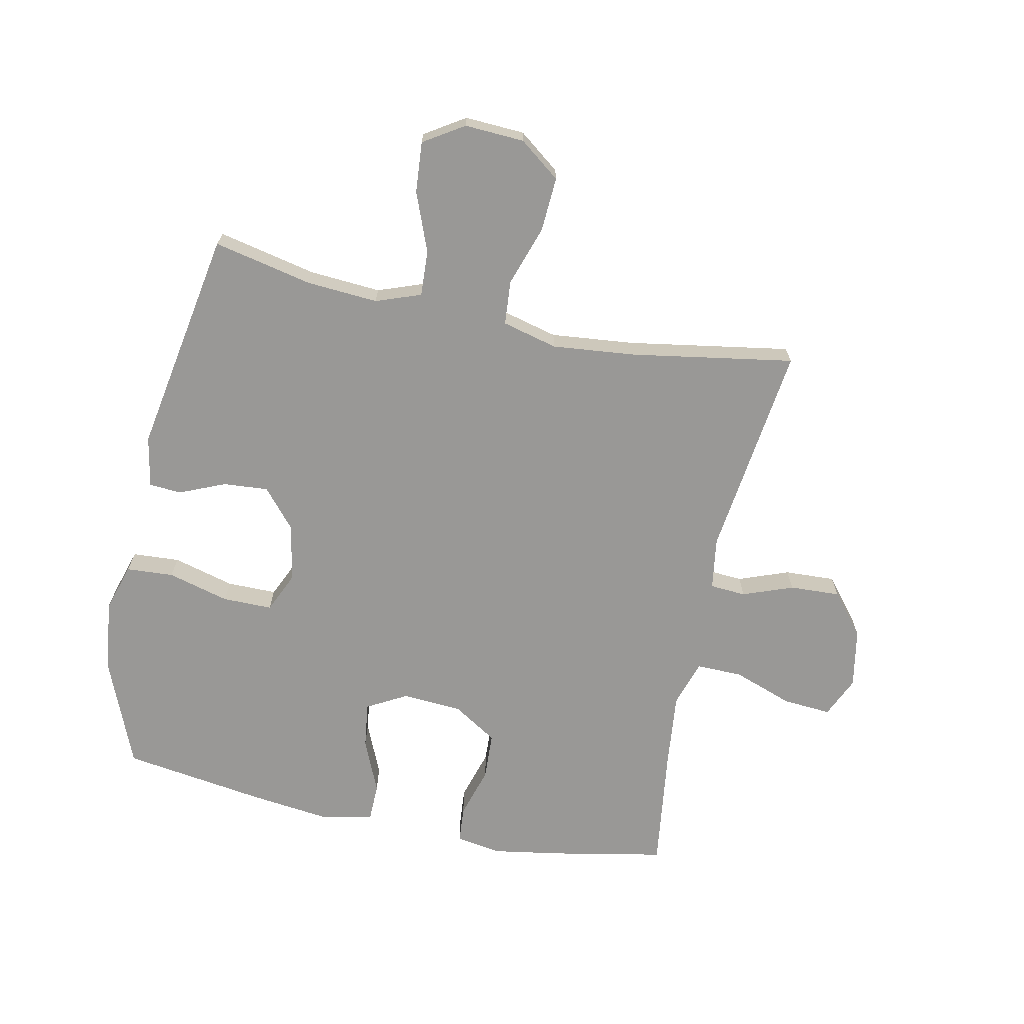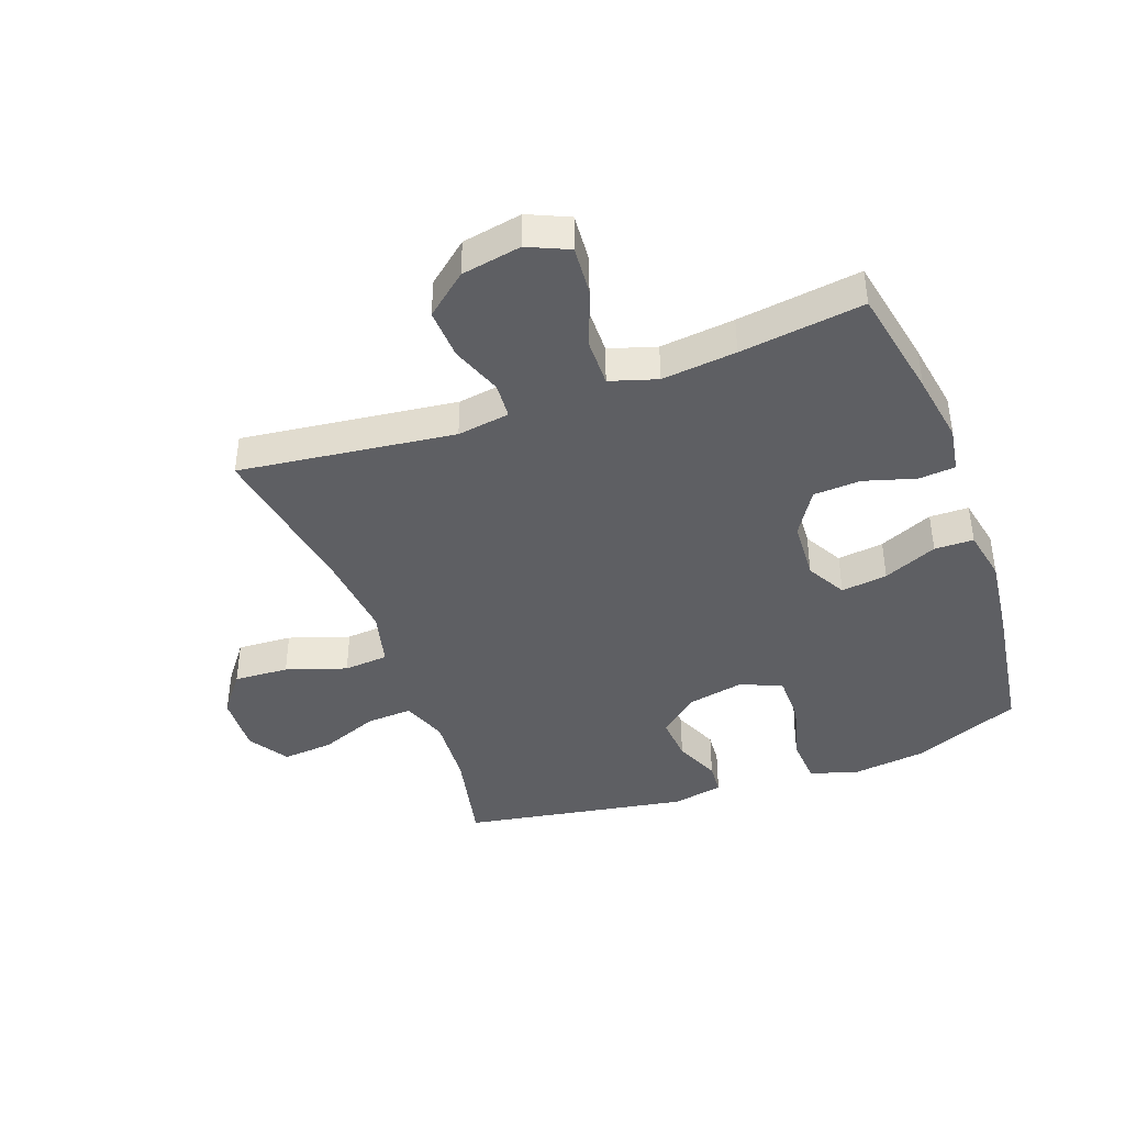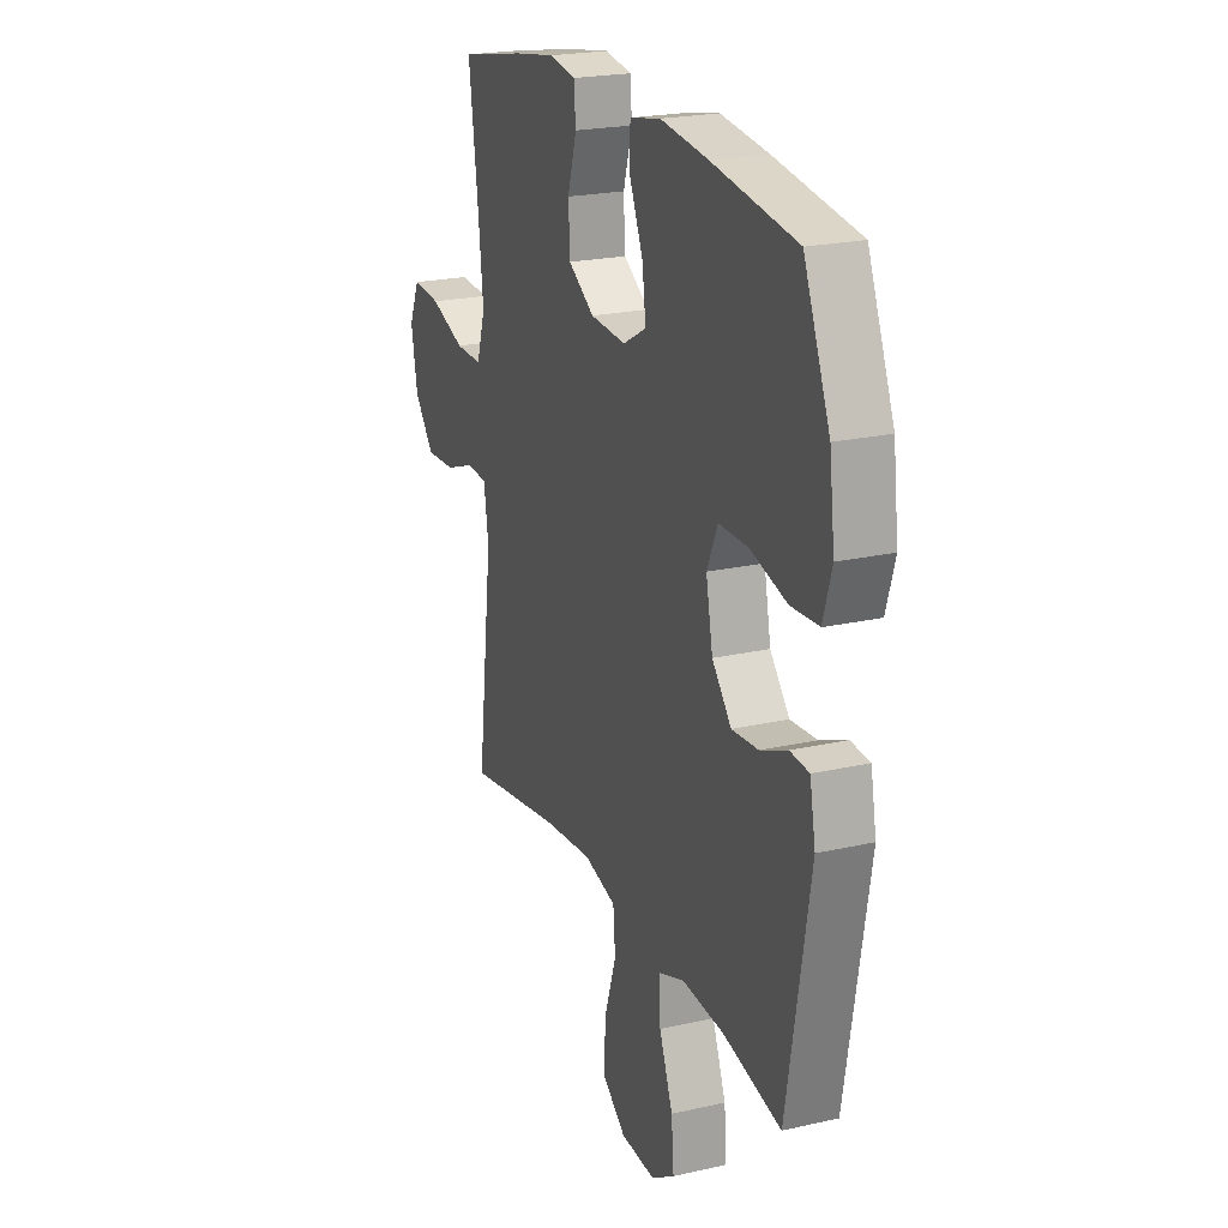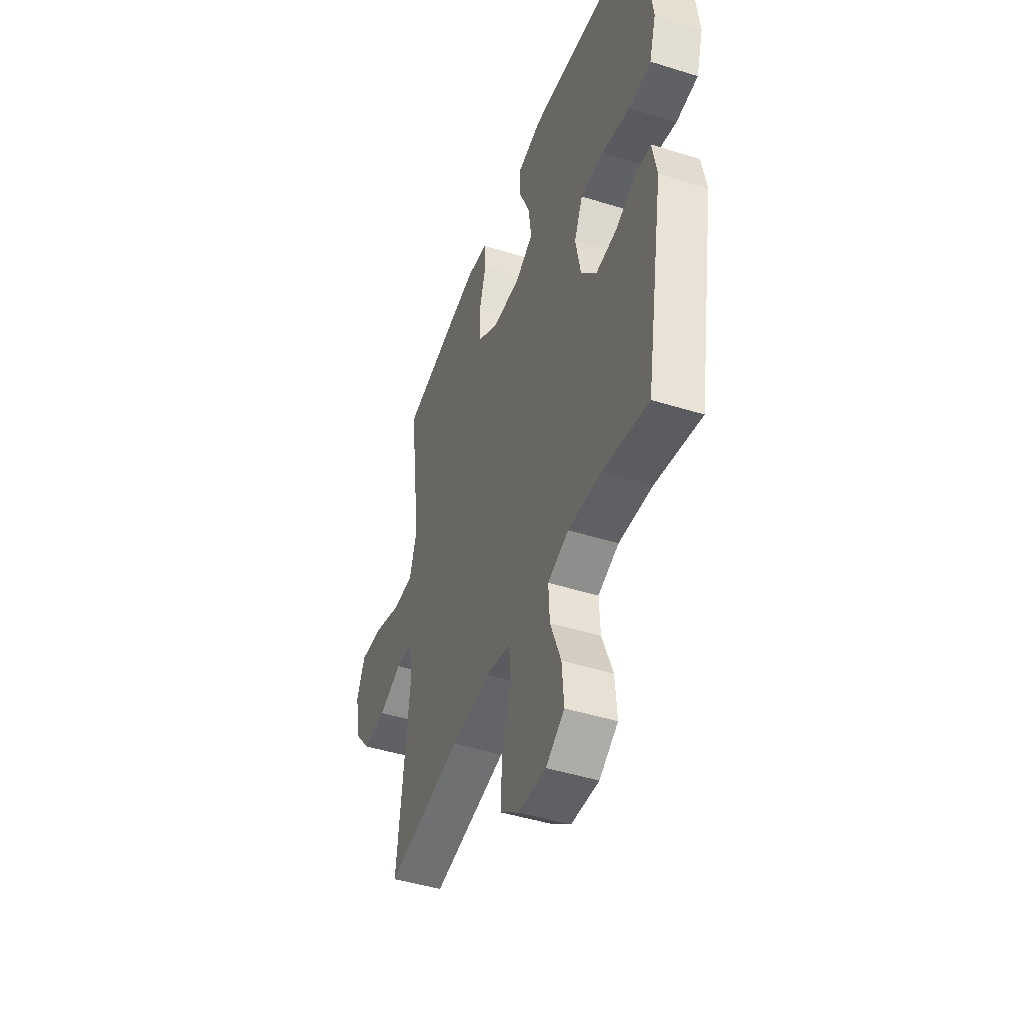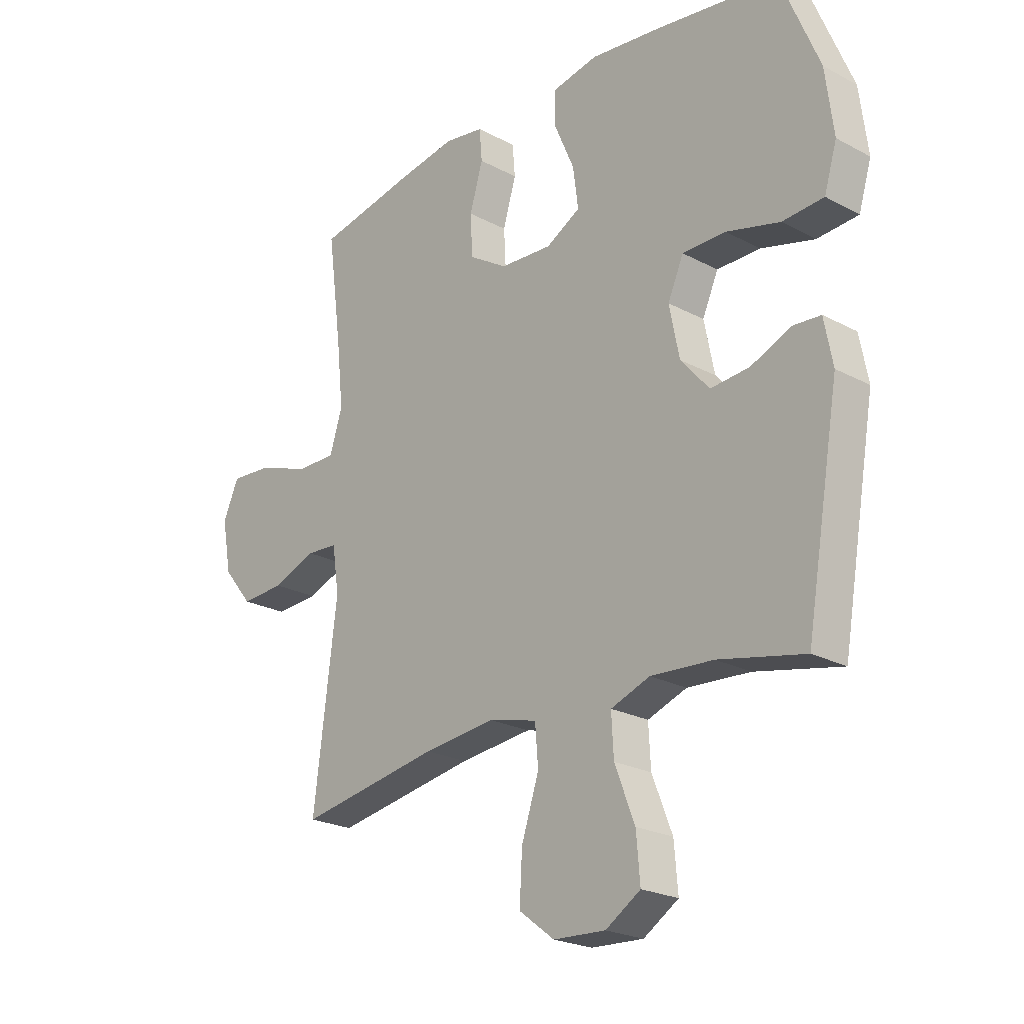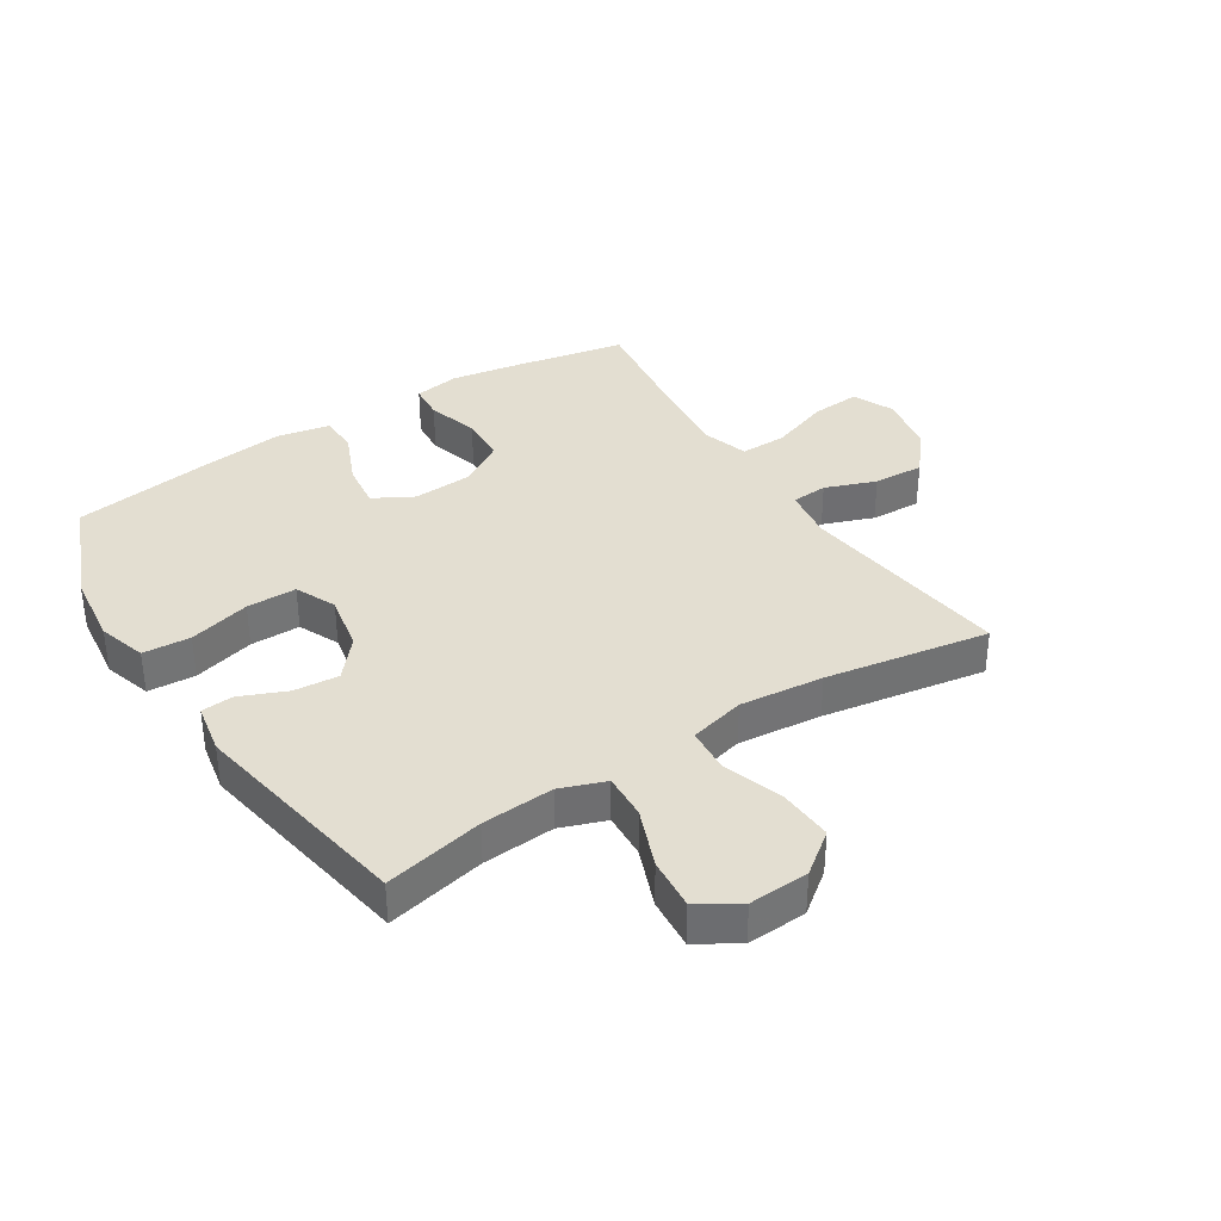
<metadata>
{"format":"obj","ext":"obj","renderer":"f3d","projection":"perspective","resolution":1024,"background":"white","views":[{"elev":-68.6,"azim":168.1,"up":"+Y"},{"elev":-41.5,"azim":-69.9,"up":"+Y"},{"elev":22.0,"azim":68.4,"up":"+Z"},{"elev":-45.6,"azim":70.2,"up":"+Z"},{"elev":-23.0,"azim":47.8,"up":"+Z"},{"elev":36.0,"azim":147.4,"up":"+Y"}]}
</metadata>
<code>
v -0.5 0.07 0.5
v -0.316 0.07 0.536
v -0.202 0.07 0.555
v -0.127 0.07 0.543
v -0.122 0.07 0.483
v -0.147 0.07 0.399
v -0.143 0.07 0.321
v -0.07 0.07 0.275
v 0.029 0.07 0.269
v 0.094 0.07 0.305
v 0.084 0.07 0.381
v 0.046 0.07 0.469
v 0.047 0.07 0.533
v 0.133 0.07 0.55
v 0.267 0.07 0.534
v 0.5 0.07 0.5
v 0.573 0.07 0.322
v 0.588 0.07 0.202
v 0.564 0.07 0.123
v 0.486 0.07 0.118
v 0.385 0.07 0.145
v 0.303 0.07 0.145
v 0.273 0.07 0.078
v 0.292 0.07 -0.017
v 0.346 0.07 -0.08
v 0.42 0.07 -0.074
v 0.495 0.07 -0.042
v 0.548 0.07 -0.046
v 0.564 0.07 -0.13
v 0.5 0.07 -0.5
v 0.338 0.07 -0.465
v 0.22 0.07 -0.457
v 0.146 0.07 -0.484
v 0.15 0.07 -0.559
v 0.188 0.07 -0.656
v 0.195 0.07 -0.74
v 0.129 0.07 -0.782
v 0.031 0.07 -0.777
v -0.036 0.07 -0.726
v -0.031 0.07 -0.636
v 0.002 0.07 -0.537
v -0.004 0.07 -0.464
v -0.095 0.07 -0.441
v -0.232 0.07 -0.455
v -0.5 0.07 -0.5
v -0.456 0.07 -0.147
v -0.469 0.07 -0.061
v -0.528 0.07 -0.057
v -0.611 0.07 -0.088
v -0.694 0.07 -0.092
v -0.75 0.07 -0.024
v -0.768 0.07 0.074
v -0.738 0.07 0.141
v -0.658 0.07 0.135
v -0.56 0.07 0.1
v -0.484 0.07 0.099
v -0.46 0.07 0.176
v -0.473 0.07 0.298
v -0.5 0 0.5
v -0.316 0 0.536
v -0.202 0 0.555
v -0.127 0 0.543
v -0.122 0 0.483
v -0.147 0 0.399
v -0.143 0 0.321
v -0.07 0 0.275
v 0.029 0 0.269
v 0.094 0 0.305
v 0.084 0 0.381
v 0.046 0 0.469
v 0.047 0 0.533
v 0.133 0 0.55
v 0.267 0 0.534
v 0.5 0 0.5
v 0.573 0 0.322
v 0.588 0 0.202
v 0.564 0 0.123
v 0.486 0 0.118
v 0.385 0 0.145
v 0.303 0 0.145
v 0.273 0 0.078
v 0.292 0 -0.017
v 0.346 0 -0.08
v 0.42 0 -0.074
v 0.495 0 -0.042
v 0.548 0 -0.046
v 0.564 0 -0.13
v 0.5 0 -0.5
v 0.338 0 -0.465
v 0.22 0 -0.457
v 0.146 0 -0.484
v 0.15 0 -0.559
v 0.188 0 -0.656
v 0.195 0 -0.74
v 0.129 0 -0.782
v 0.031 0 -0.777
v -0.036 0 -0.726
v -0.031 0 -0.636
v 0.002 0 -0.537
v -0.004 0 -0.464
v -0.095 0 -0.441
v -0.232 0 -0.455
v -0.5 0 -0.5
v -0.456 0 -0.147
v -0.469 0 -0.061
v -0.528 0 -0.057
v -0.611 0 -0.088
v -0.694 0 -0.092
v -0.75 0 -0.024
v -0.768 0 0.074
v -0.738 0 0.141
v -0.658 0 0.135
v -0.56 0 0.1
v -0.484 0 0.099
v -0.46 0 0.176
v -0.473 0 0.298
f 53 54 55
f 52 53 55
f 51 52 55
f 50 51 55
f 49 50 55
f 48 49 55
f 47 48 55 56
f 46 47 56 57
f 44 45 46
f 43 44 46 57
f 39 40 41
f 38 39 41
f 37 38 41
f 36 37 41
f 35 36 41
f 34 35 41
f 33 34 41 42
f 43 57 58
f 42 43 58
f 33 42 58
f 32 33 58
f 29 30 31
f 28 29 31
f 27 28 31
f 26 27 31
f 19 20 21
f 18 19 21
f 17 18 21
f 16 17 21
f 15 16 21
f 14 15 21
f 13 14 21
f 12 13 21
f 11 12 21
f 10 11 21 22
f 9 10 22 23
f 4 5 6
f 3 4 6
f 2 3 6
f 1 2 6
f 58 1 6
f 58 6 7
f 32 58 7 8
f 25 26 31 32
f 32 8 9
f 25 32 9
f 24 25 9
f 9 23 24
f 113 112 111
f 113 111 110
f 113 110 109
f 113 109 108
f 113 108 107
f 113 107 106
f 114 113 106 105
f 115 114 105 104
f 104 103 102
f 115 104 102 101
f 99 98 97
f 99 97 96
f 99 96 95
f 99 95 94
f 99 94 93
f 99 93 92
f 100 99 92 91
f 116 115 101
f 116 101 100
f 116 100 91
f 116 91 90
f 89 88 87
f 89 87 86
f 89 86 85
f 89 85 84
f 79 78 77
f 79 77 76
f 79 76 75
f 79 75 74
f 79 74 73
f 79 73 72
f 79 72 71
f 79 71 70
f 79 70 69
f 80 79 69 68
f 81 80 68 67
f 64 63 62
f 64 62 61
f 64 61 60
f 64 60 59
f 64 59 116
f 65 64 116
f 66 65 116 90
f 90 89 84 83
f 67 66 90
f 67 90 83
f 67 83 82
f 82 81 67
f 1 59 60 2
f 2 60 61 3
f 3 61 62 4
f 4 62 63 5
f 5 63 64 6
f 6 64 65 7
f 7 65 66 8
f 8 66 67 9
f 9 67 68 10
f 10 68 69 11
f 11 69 70 12
f 12 70 71 13
f 13 71 72 14
f 14 72 73 15
f 15 73 74 16
f 16 74 75 17
f 17 75 76 18
f 18 76 77 19
f 19 77 78 20
f 20 78 79 21
f 21 79 80 22
f 22 80 81 23
f 23 81 82 24
f 24 82 83 25
f 25 83 84 26
f 26 84 85 27
f 27 85 86 28
f 28 86 87 29
f 29 87 88 30
f 30 88 89 31
f 31 89 90 32
f 32 90 91 33
f 33 91 92 34
f 34 92 93 35
f 35 93 94 36
f 36 94 95 37
f 37 95 96 38
f 38 96 97 39
f 39 97 98 40
f 40 98 99 41
f 41 99 100 42
f 42 100 101 43
f 43 101 102 44
f 44 102 103 45
f 45 103 104 46
f 46 104 105 47
f 47 105 106 48
f 48 106 107 49
f 49 107 108 50
f 50 108 109 51
f 51 109 110 52
f 52 110 111 53
f 53 111 112 54
f 54 112 113 55
f 55 113 114 56
f 56 114 115 57
f 57 115 116 58
f 58 116 59 1

</code>
